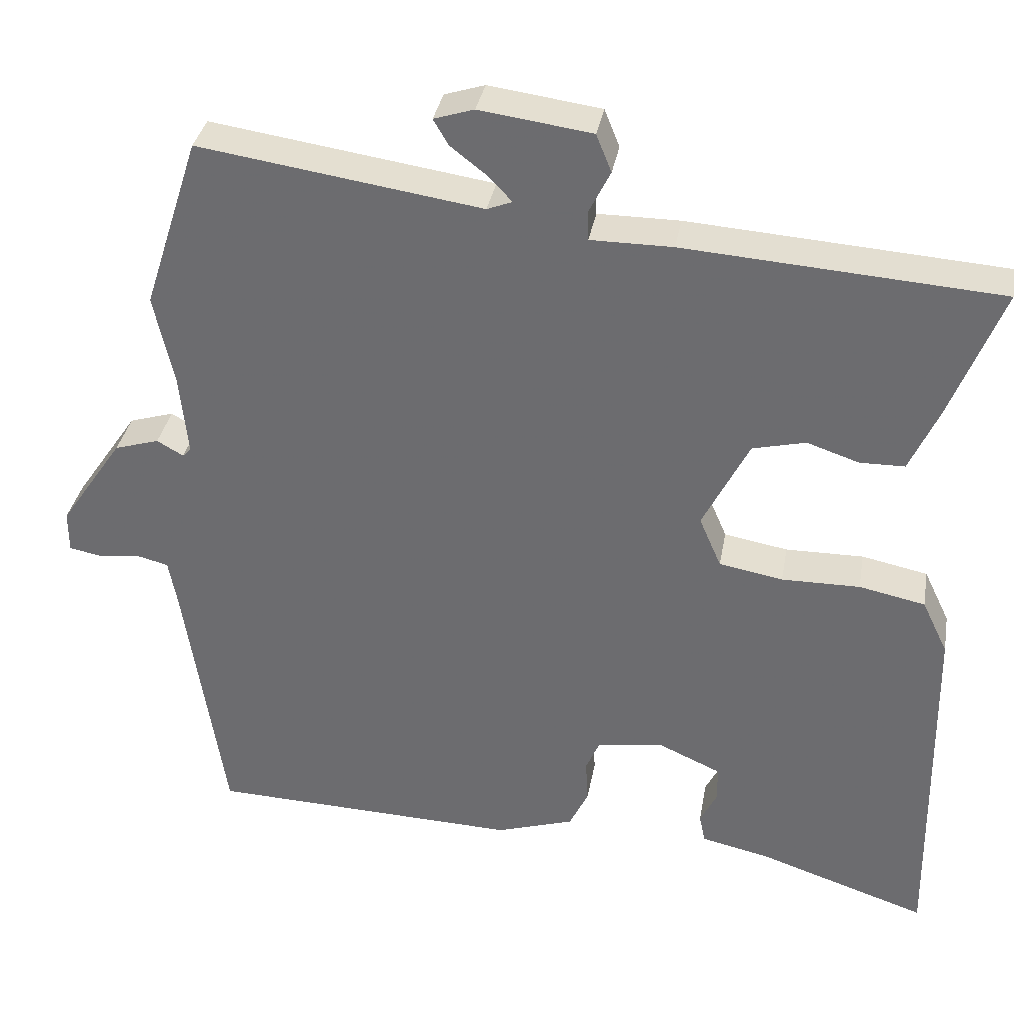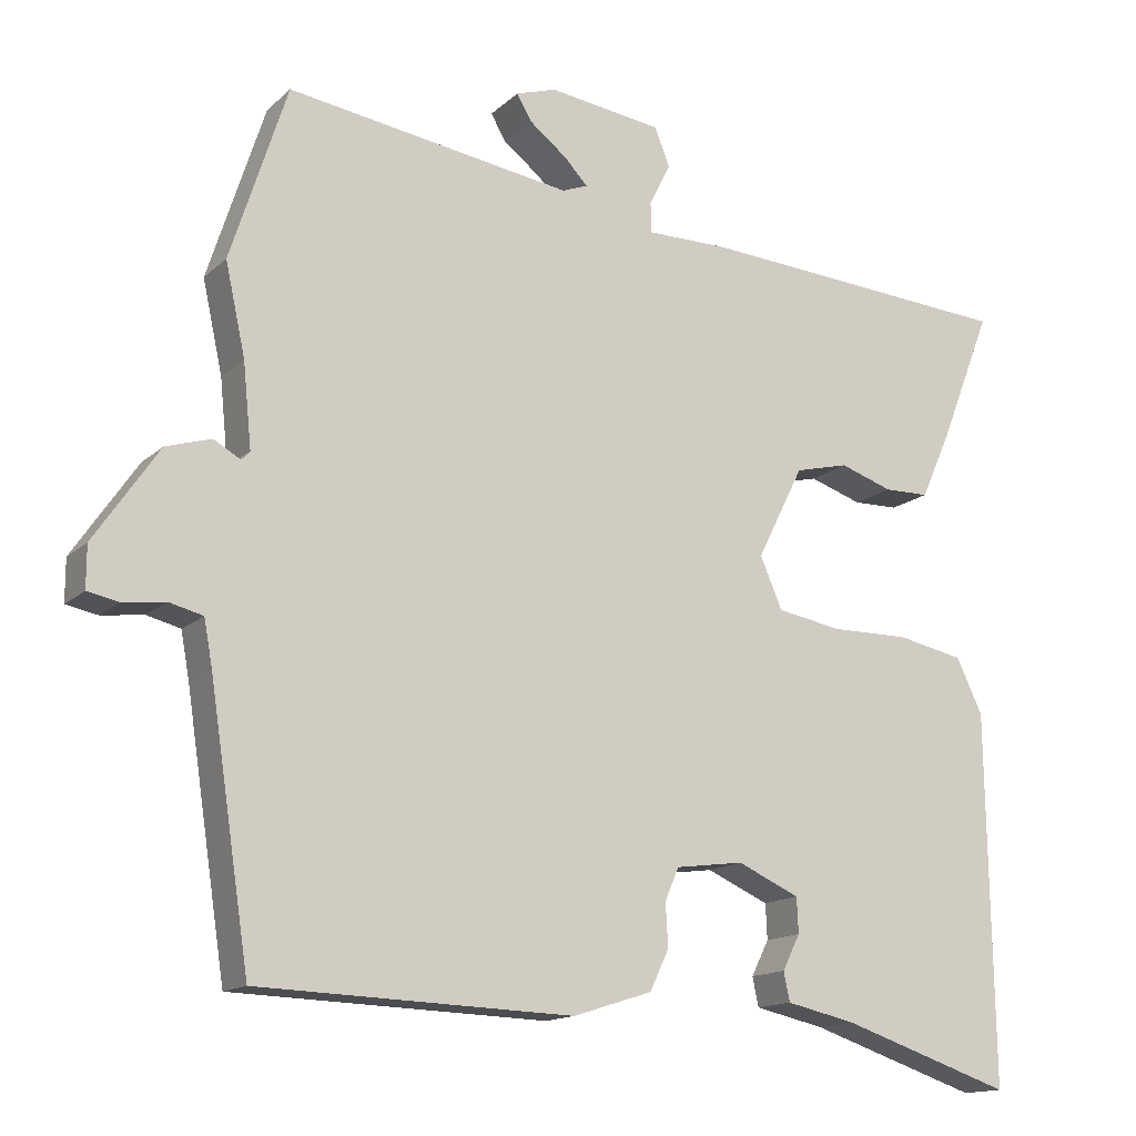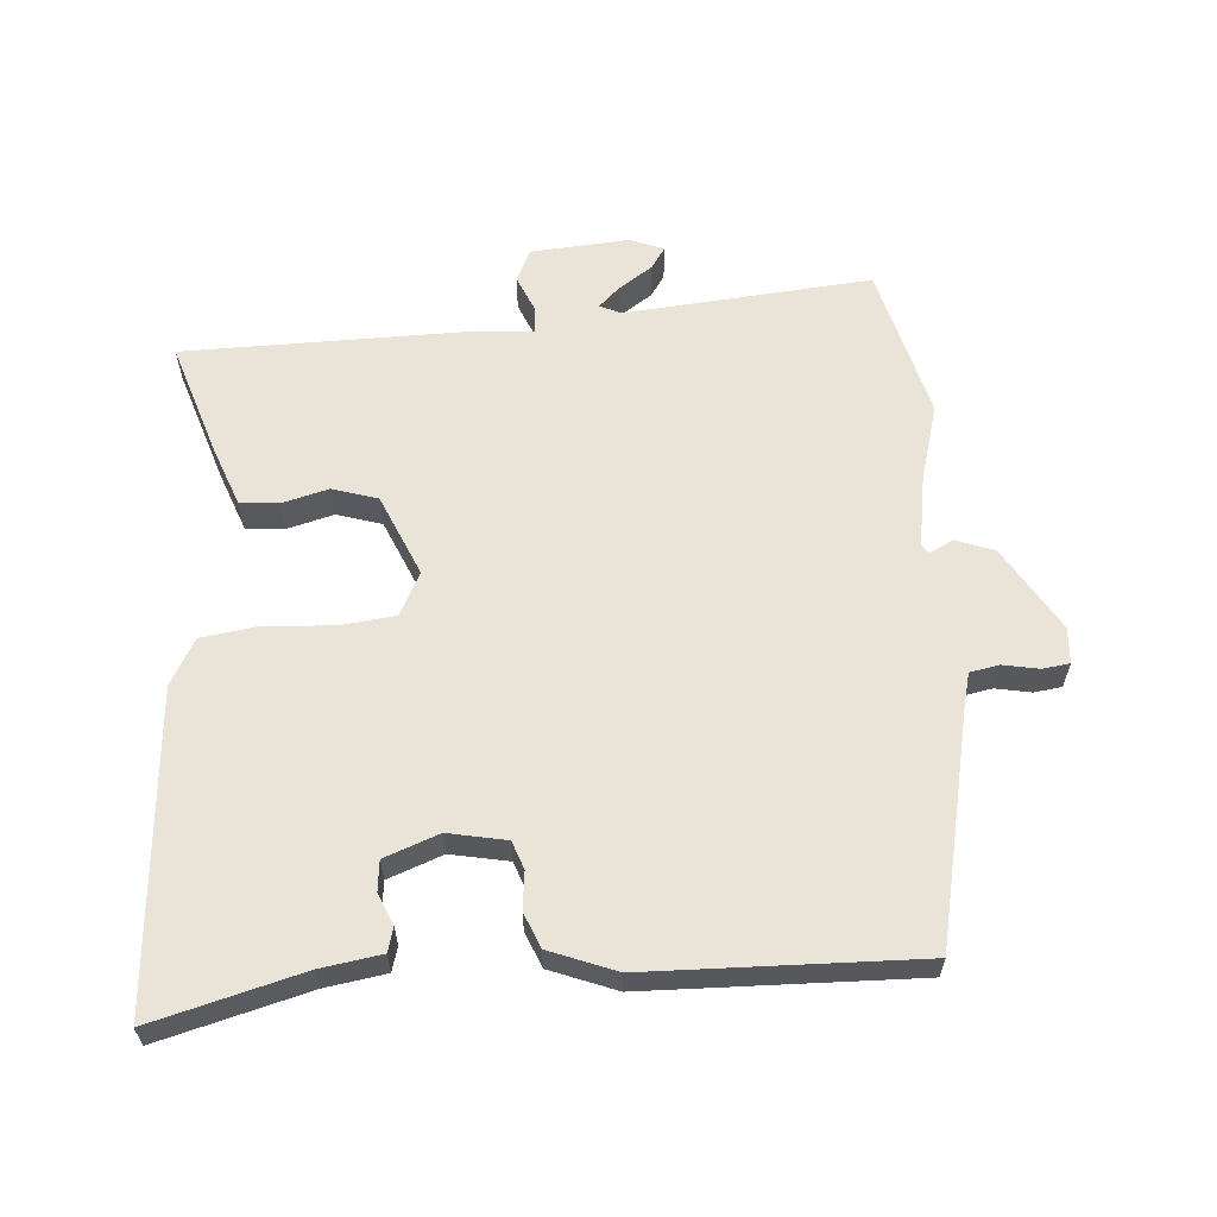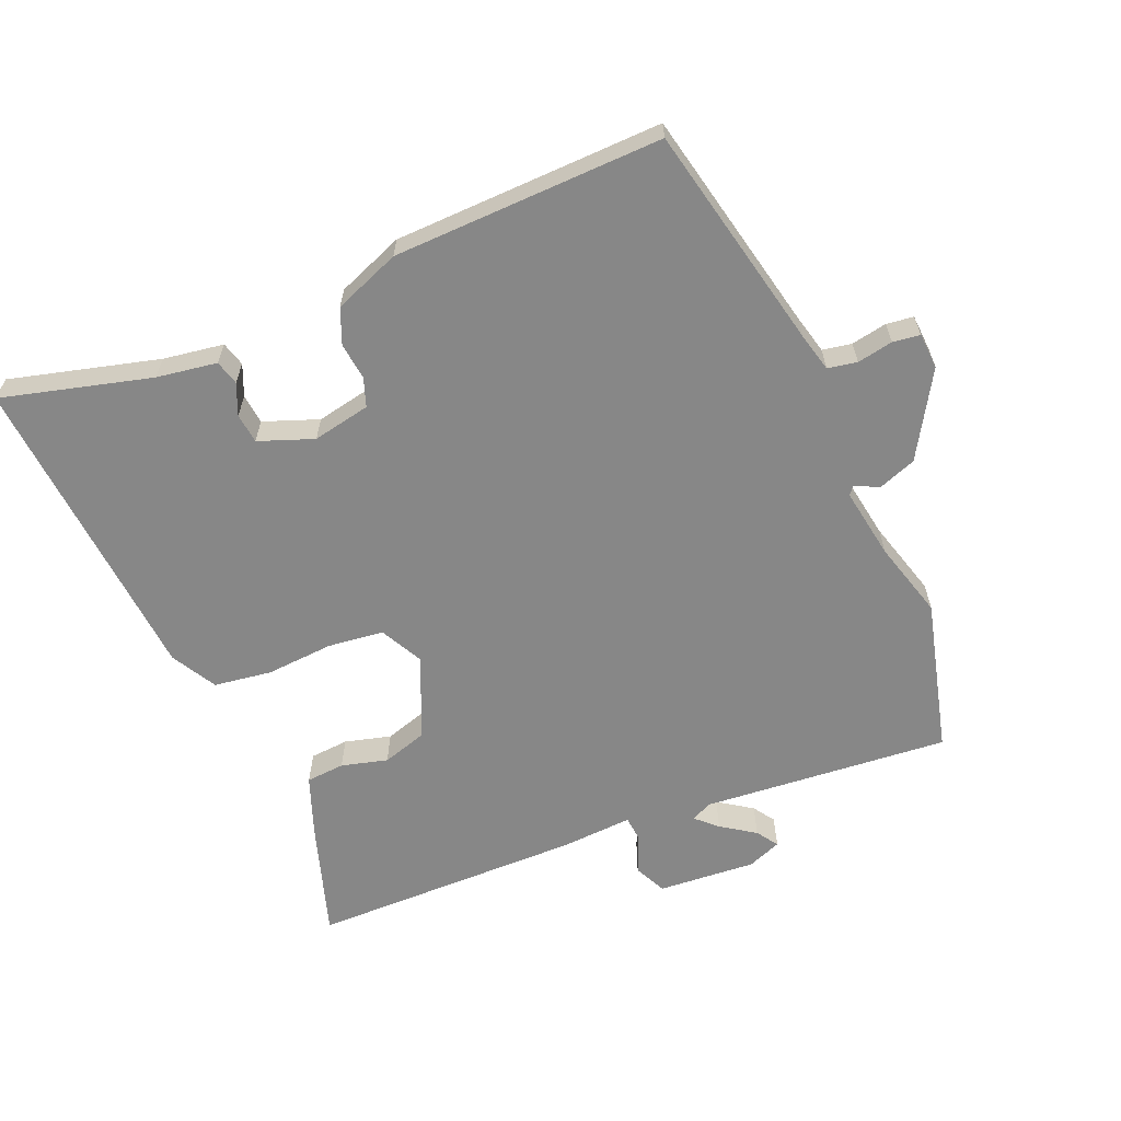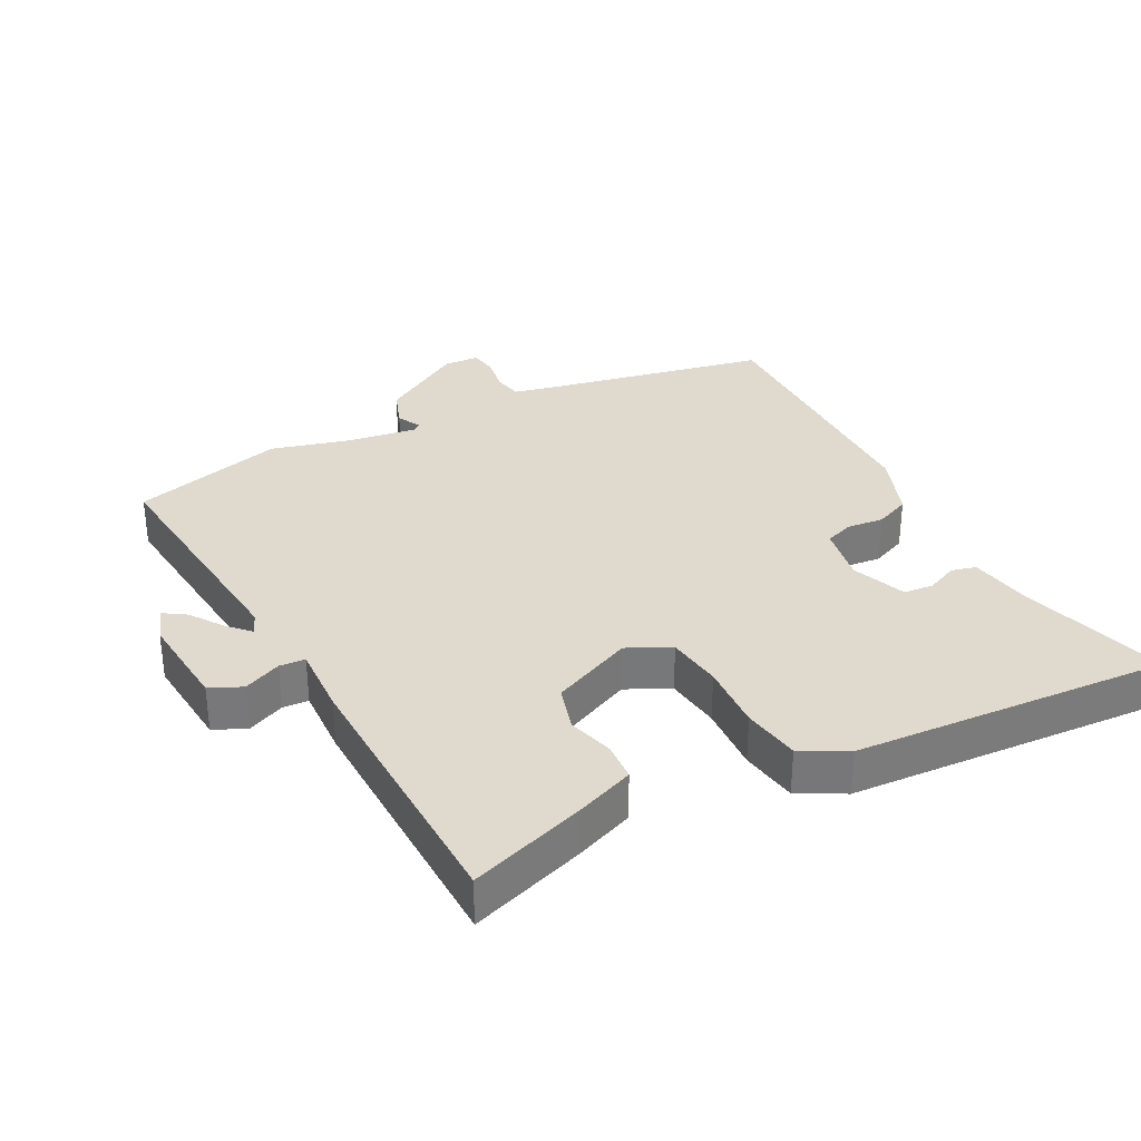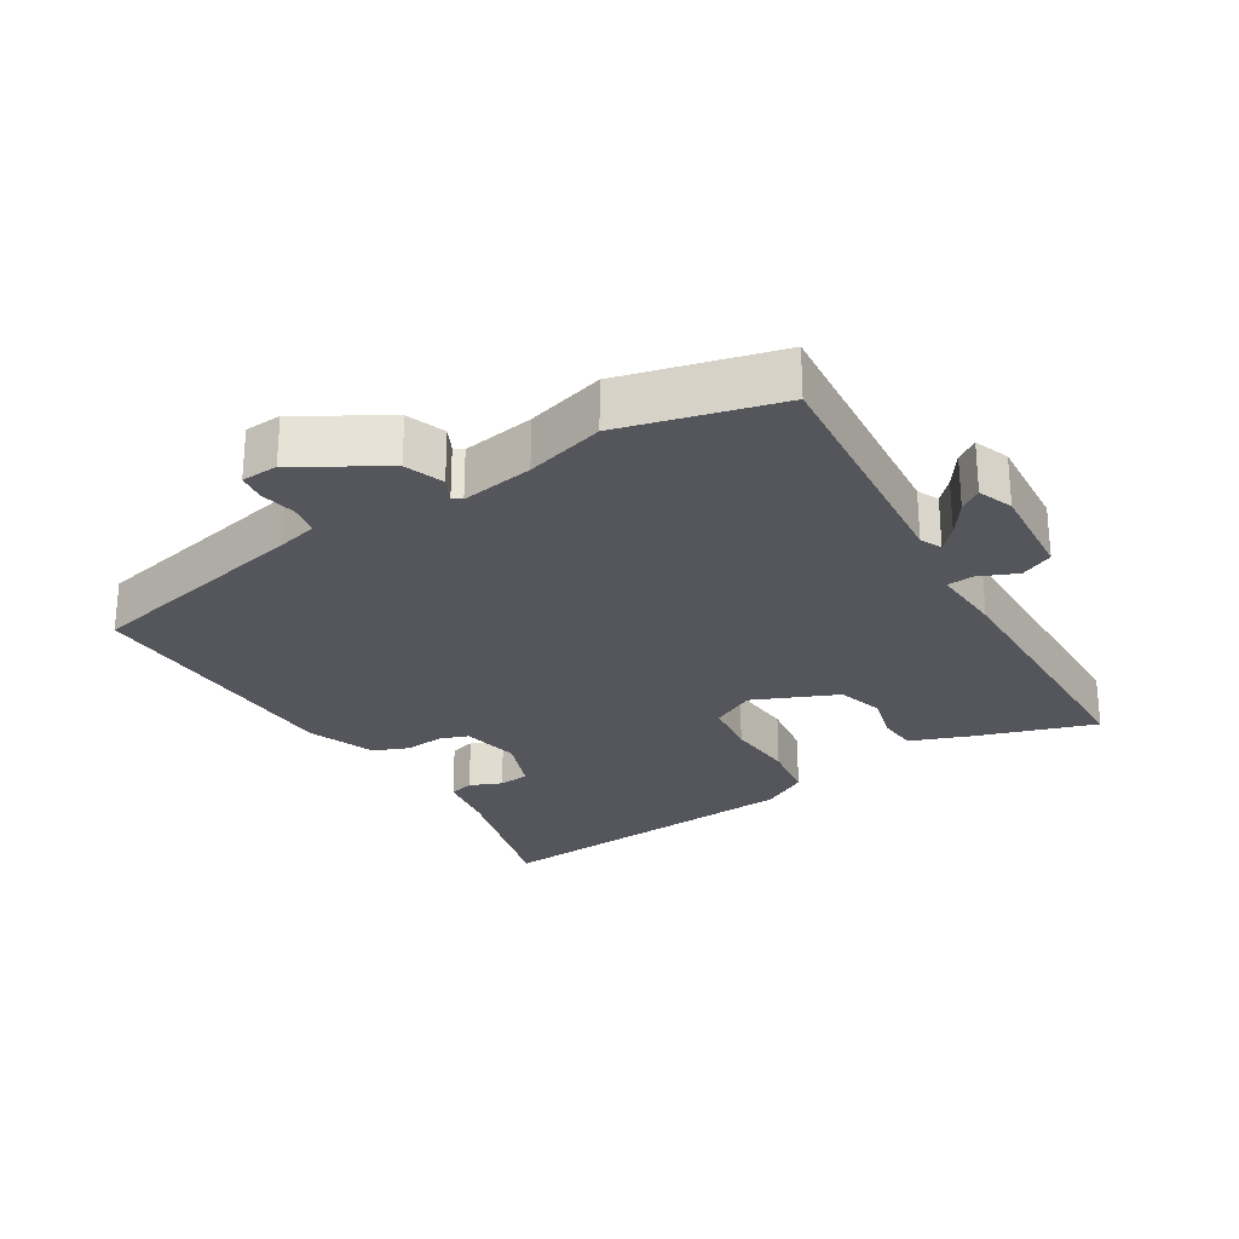
<metadata>
{"format":"obj","ext":"obj","renderer":"f3d","projection":"perspective","resolution":1024,"background":"white","views":[{"elev":34.7,"azim":10.0,"up":"+Z"},{"elev":-14.6,"azim":-29.1,"up":"+Z"},{"elev":61.0,"azim":179.2,"up":"+Y"},{"elev":-62.5,"azim":-153.7,"up":"+Y"},{"elev":32.7,"azim":65.2,"up":"+Y"},{"elev":-26.3,"azim":-55.0,"up":"+Y"}]}
</metadata>
<code>
v 0.551 0.07 0.468
v 0.483 0.07 0.295
v 0.444 0.07 0.208
v 0.385 0.07 0.207
v 0.316 0.07 0.23
v 0.246 0.07 0.213
v 0.185 0.07 0.092
v 0.214 0.07 0.025
v 0.298 0.07 0.01
v 0.401 0.07 0.011
v 0.488 0.07 -0.007
v 0.522 0.07 -0.078
v 0.529 0.07 -0.56
v 0.306 0.07 -0.486
v 0.215 0.07 -0.466
v 0.207 0.07 -0.428
v 0.23 0.07 -0.382
v 0.228 0.07 -0.336
v 0.147 0.07 -0.3
v 0.058 0.07 -0.312
v 0.04 0.07 -0.354
v 0.043 0.07 -0.411
v 0.018 0.07 -0.463
v -0.085 0.07 -0.496
v -0.495 0.07 -0.482
v -0.548 0.07 -0.134
v -0.559 0.07 -0.074
v -0.603 0.07 -0.063
v -0.658 0.07 -0.07
v -0.699 0.07 -0.062
v -0.699 0.07 -0.007
v -0.615 0.07 0.116
v -0.556 0.07 0.134
v -0.521 0.07 0.114
v -0.51 0.07 0.126
v -0.521 0.07 0.235
v -0.547 0.07 0.354
v -0.473 0.07 0.583
v -0.1 0.07 0.528
v -0.067 0.07 0.541
v -0.097 0.07 0.573
v -0.146 0.07 0.611
v -0.166 0.07 0.645
v -0.113 0.07 0.662
v 0.035 0.07 0.642
v 0.055 0.07 0.592
v 0.027 0.07 0.536
v 0.028 0.07 0.497
v 0.136 0.07 0.497
v 0.551 0 0.468
v 0.483 0 0.295
v 0.444 0 0.208
v 0.385 0 0.207
v 0.316 0 0.23
v 0.246 0 0.213
v 0.185 0 0.092
v 0.214 0 0.025
v 0.298 0 0.01
v 0.401 0 0.011
v 0.488 0 -0.007
v 0.522 0 -0.078
v 0.529 0 -0.56
v 0.306 0 -0.486
v 0.215 0 -0.466
v 0.207 0 -0.428
v 0.23 0 -0.382
v 0.228 0 -0.336
v 0.147 0 -0.3
v 0.058 0 -0.312
v 0.04 0 -0.354
v 0.043 0 -0.411
v 0.018 0 -0.463
v -0.085 0 -0.496
v -0.495 0 -0.482
v -0.548 0 -0.134
v -0.559 0 -0.074
v -0.603 0 -0.063
v -0.658 0 -0.07
v -0.699 0 -0.062
v -0.699 0 -0.007
v -0.615 0 0.116
v -0.556 0 0.134
v -0.521 0 0.114
v -0.51 0 0.126
v -0.521 0 0.235
v -0.547 0 0.354
v -0.473 0 0.583
v -0.1 0 0.528
v -0.067 0 0.541
v -0.097 0 0.573
v -0.146 0 0.611
v -0.166 0 0.645
v -0.113 0 0.662
v 0.035 0 0.642
v 0.055 0 0.592
v 0.027 0 0.536
v 0.028 0 0.497
v 0.136 0 0.497
f 3 4 5
f 2 3 5
f 1 2 5
f 49 1 5
f 48 49 5
f 45 46 47
f 44 45 47
f 43 44 47
f 42 43 47
f 41 42 47
f 40 41 47 48
f 48 5 6
f 40 48 6
f 39 40 6
f 39 6 7
f 38 39 7
f 37 38 7
f 36 37 7
f 32 33 34
f 31 32 34
f 30 31 34
f 29 30 34
f 28 29 34
f 27 28 34 35
f 26 27 35
f 25 26 35
f 24 25 35
f 23 24 35
f 22 23 35
f 21 22 35
f 35 36 7
f 21 35 7
f 20 21 7
f 14 15 16 17
f 14 17 18
f 13 14 18
f 12 13 18
f 11 12 18
f 10 11 18
f 9 10 18
f 8 9 18 19
f 7 8 19 20
f 54 53 52
f 54 52 51
f 54 51 50
f 54 50 98
f 54 98 97
f 96 95 94
f 96 94 93
f 96 93 92
f 96 92 91
f 96 91 90
f 97 96 90 89
f 55 54 97
f 55 97 89
f 55 89 88
f 56 55 88
f 56 88 87
f 56 87 86
f 56 86 85
f 83 82 81
f 83 81 80
f 83 80 79
f 83 79 78
f 83 78 77
f 84 83 77 76
f 84 76 75
f 84 75 74
f 84 74 73
f 84 73 72
f 84 72 71
f 84 71 70
f 56 85 84
f 56 84 70
f 56 70 69
f 66 65 64 63
f 67 66 63
f 67 63 62
f 67 62 61
f 67 61 60
f 67 60 59
f 67 59 58
f 68 67 58 57
f 69 68 57 56
f 1 50 51 2
f 2 51 52 3
f 3 52 53 4
f 4 53 54 5
f 5 54 55 6
f 6 55 56 7
f 7 56 57 8
f 8 57 58 9
f 9 58 59 10
f 10 59 60 11
f 11 60 61 12
f 12 61 62 13
f 13 62 63 14
f 14 63 64 15
f 15 64 65 16
f 16 65 66 17
f 17 66 67 18
f 18 67 68 19
f 19 68 69 20
f 20 69 70 21
f 21 70 71 22
f 22 71 72 23
f 23 72 73 24
f 24 73 74 25
f 25 74 75 26
f 26 75 76 27
f 27 76 77 28
f 28 77 78 29
f 29 78 79 30
f 30 79 80 31
f 31 80 81 32
f 32 81 82 33
f 33 82 83 34
f 34 83 84 35
f 35 84 85 36
f 36 85 86 37
f 37 86 87 38
f 38 87 88 39
f 39 88 89 40
f 40 89 90 41
f 41 90 91 42
f 42 91 92 43
f 43 92 93 44
f 44 93 94 45
f 45 94 95 46
f 46 95 96 47
f 47 96 97 48
f 48 97 98 49
f 49 98 50 1

</code>
